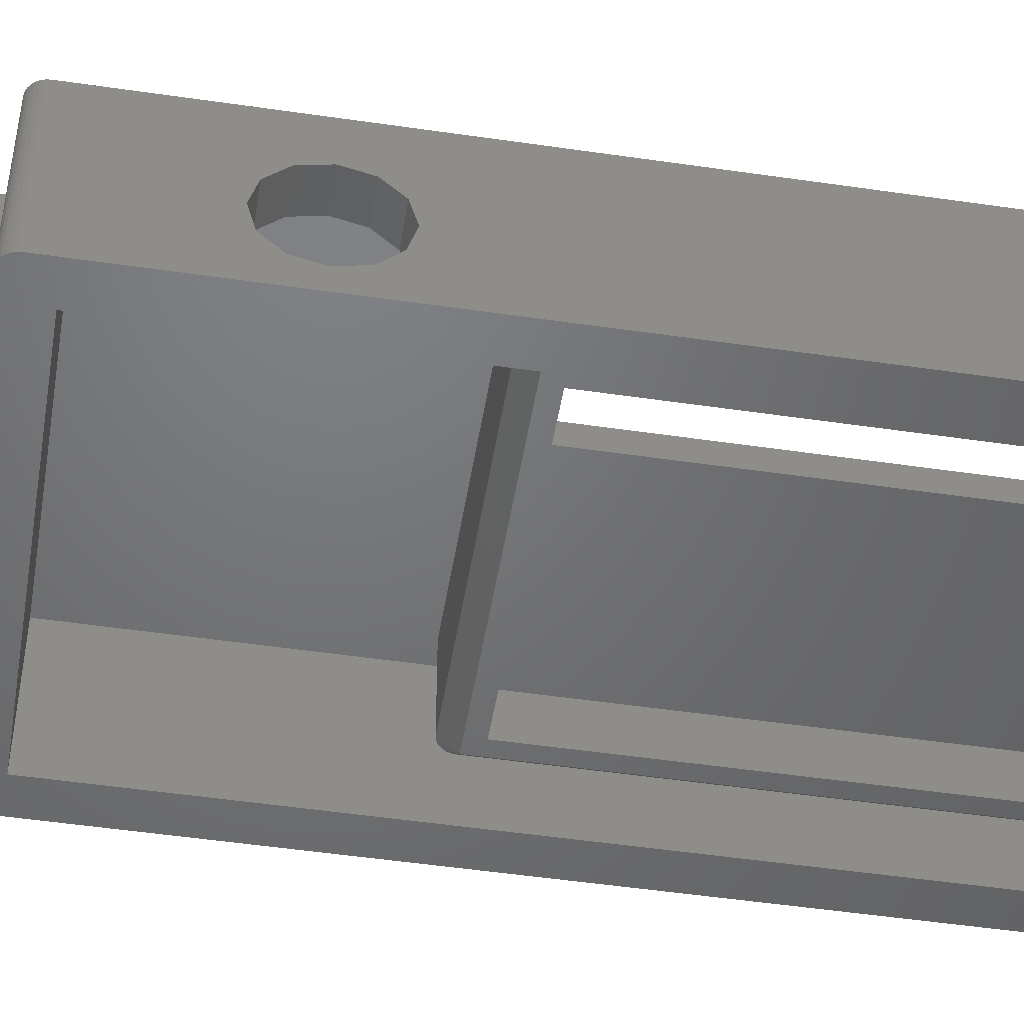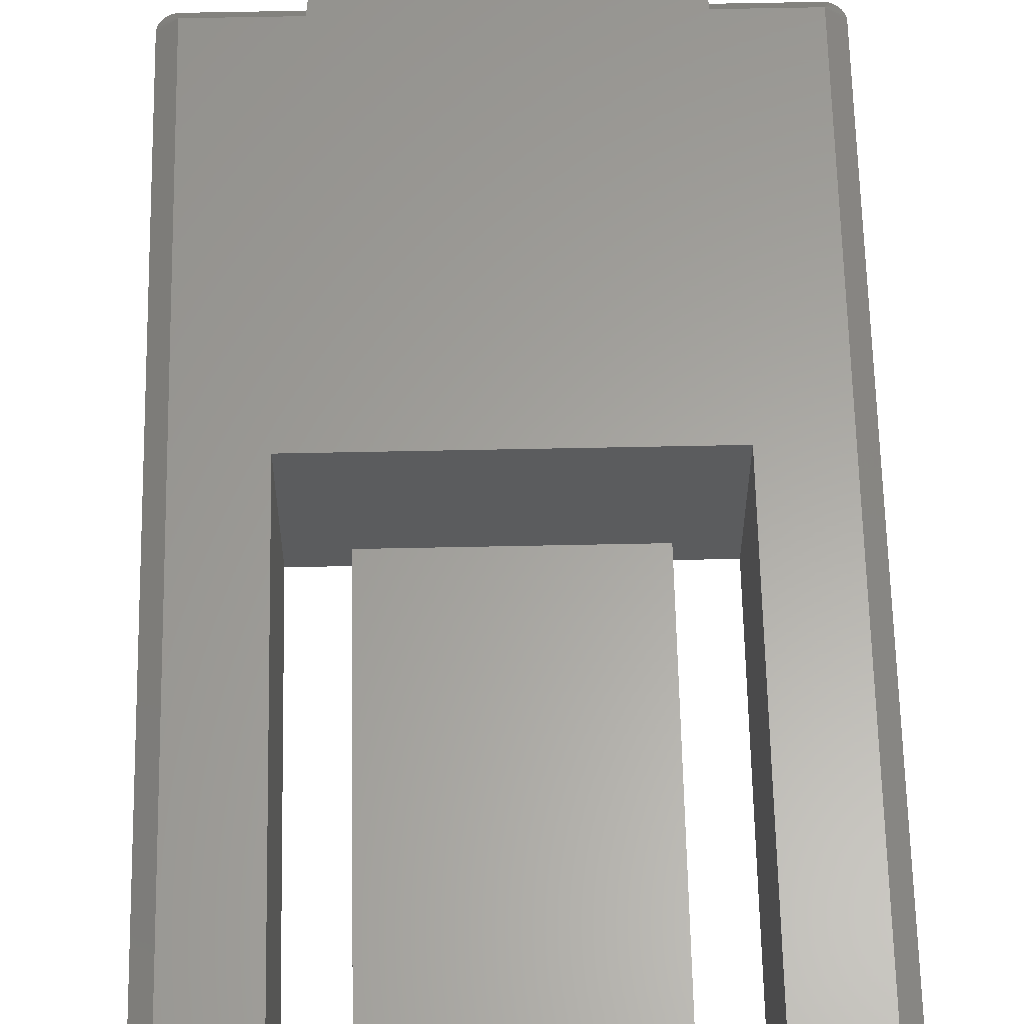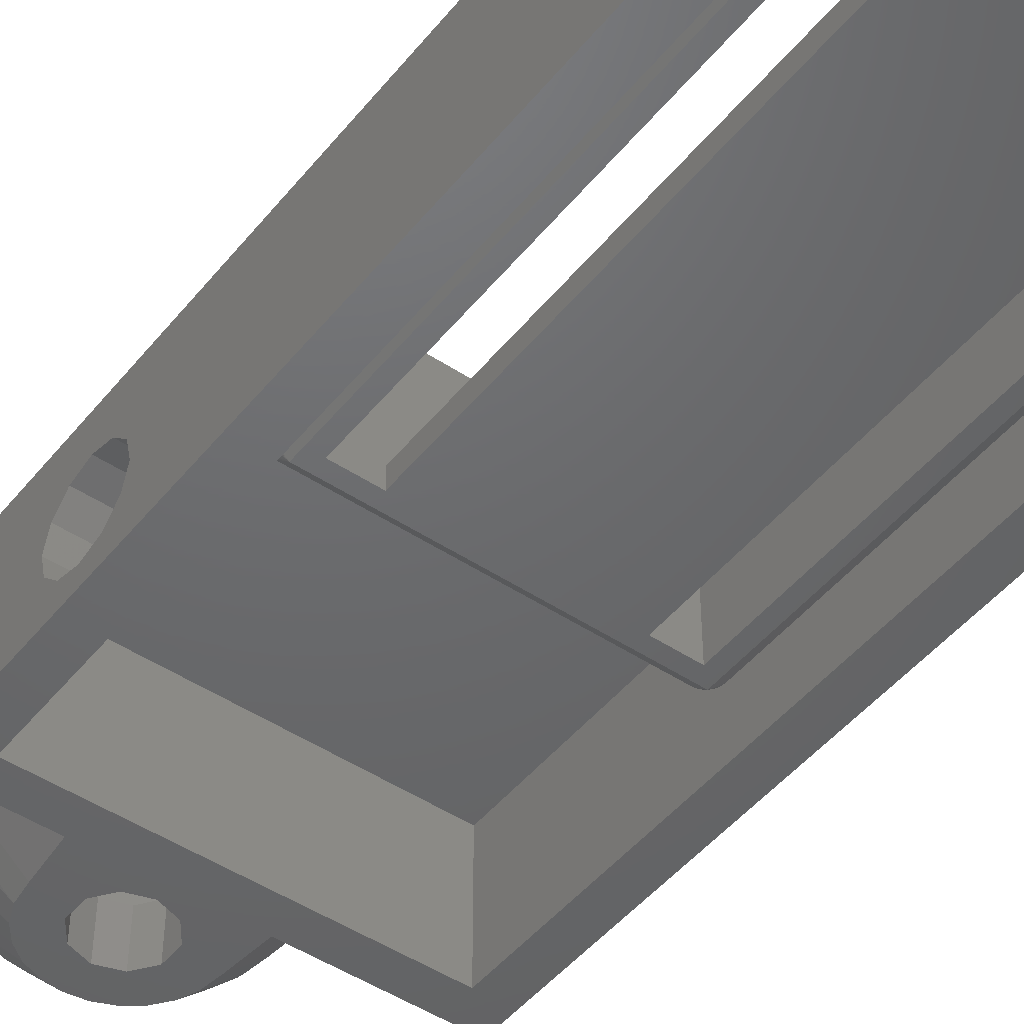
<metadata>
{"format":"stl","ext":"stl","renderer":"f3d","projection":"perspective","resolution":1024,"background":"white","views":[{"elev":-49.7,"azim":80.8,"up":"+Z"},{"elev":61.7,"azim":178.8,"up":"+Z"},{"elev":-47.6,"azim":143.1,"up":"+Z"}]}
</metadata>
<code>
# stl→obj: 307 verts, 662 faces
v 5.016 -61.8 -0.02
v 5.016 -57.2 -4.14
v 5.016 -57.2 -0.02
v 5.016 -61.8 -4.14
v 9 -64.1 -4.14
v 9 -64.1 -0.02
v 12.98 -61.8 -4.14
v 12.98 -57.2 -0.02
v 12.98 -57.2 -4.14
v 12.98 -61.8 -0.02
v 9 -54.9 -4.14
v 9 -54.9 -0.02
v 11.5 -58.69 -4.14
v 10.55 -57.37 -4.14
v 9 -56.87 -4.14
v 7.455 -57.37 -4.14
v 6.5 -58.69 -4.14
v 6.5 -60.31 -4.14
v 11.5 -60.31 -4.14
v 10.55 -61.63 -4.14
v 9 -62.13 -4.14
v 7.455 -61.63 -4.14
v 10.55 -61.63 -8.02
v 9 -62.13 -8.02
v 9 -56.87 -8.02
v 10.55 -57.37 -8.02
v 11.5 -60.31 -8.02
v 7.455 -61.63 -8.02
v 7.455 -57.37 -8.02
v 6.5 -58.69 -8.02
v 6.5 -60.31 -8.02
v 11.5 -58.69 -8.02
v 1.705 -61.05 -5.52
v 3.985 -59.22 -8.02
v 4.191 -60.79 -8.02
v 1.499 -59.48 -5.52
v 1.814 -61.56 -5.52
v 14.77 -48.45 -0.02
v 3.23 -48.45 -0.02
v 4.01 -65.04 -5.52
v 6.511 -63.81 -8.02
v 5.041 -65.83 -5.52
v 5.48 -63.02 -8.02
v 12.51 -66.1 -5.52
v 12.96 -65.83 -0.02
v 12.51 -66.1 -0.02
v 12.96 -65.83 -5.52
v 9 -64.48 -8.02
v 9 -66.98 -5.52
v 8.48 -66.92 -5.52
v 11.49 -63.81 -8.02
v 12.52 -63.02 -8.02
v 15.17 -63.66 -5.52
v 14.38 -64.69 -5.52
v 13.31 -61.99 -8.02
v 16.24 -48.93 -0.02
v 15.79 -48.67 -0.02
v 17.15 -50.18 -0.02
v 16.94 -49.7 -0.02
v 4.689 -61.99 -8.02
v 2.524 -63.24 -5.52
v 2.311 -62.76 -5.52
v 1.499 -59.48 -0.02
v 1.705 -61.05 -0.02
v 1.065 -49.7 -0.02
v 1.372 -49.28 -0.02
v 10.81 -66.75 -5.52
v 11.31 -66.59 -0.02
v 10.81 -66.75 -0.02
v 11.31 -66.59 -5.52
v 10.29 -64.31 -8.02
v 3.622 -64.69 -5.52
v 4.01 -65.04 -0.02
v 3.622 -64.69 -0.02
v 15.29 -48.5 -0.02
v 9.52 -66.92 -5.52
v 1.814 -61.56 -0.02
v 2.311 -62.76 -0.02
v 2.213 -48.67 -0.02
v 1.76 -48.93 -0.02
v 0.7433 -51 -0.02
v 0.7433 -50.69 -0.02
v 0.7433 -51.21 -0.02
v 0.7433 -51.21 -0.2325
v 2.831 -63.66 -0.02
v 2.831 -63.66 -5.52
v 15.17 -63.66 -0.02
v 15.48 -63.24 -5.52
v 15.48 -63.24 -0.02
v 13.99 -65.04 -0.02
v 13.99 -65.04 -5.52
v 0.8519 -50.18 -0.02
v 3.325 -51.99 -8.02
v 0.8148 -51.99 -5.52
v 9.52 -66.92 -0.02
v 16.63 -49.28 -0.02
v 0.8148 -51.99 -1.02
v 17.26 -50.69 -0.02
v 17.26 -51 -0.02
v 17.26 -51.21 -0.02
v 17.26 -51.21 -0.2325
v 2.71 -48.5 -0.02
v 7.712 -64.31 -8.02
v 7.192 -66.75 -5.52
v 16.19 -61.56 -0.02
v 16.3 -61.05 -5.52
v 16.3 -61.05 -0.02
v 16.19 -61.56 -5.52
v 6.695 -66.59 -5.52
v 2.524 -63.24 -0.02
v 17.19 -51.99 -1.02
v 16.5 -59.48 -0.02
v 16.5 -59.48 -5.52
v 17.19 -51.99 -5.52
v 15.69 -62.76 -5.52
v 15.69 -62.76 -0.02
v 14.01 -59.22 -8.02
v 13.81 -60.79 -8.02
v 5.494 -66.1 -5.52
v 14.38 -64.69 -0.02
v 9 -66.98 -0.02
v 8.48 -66.92 -0.02
v 7.192 -66.75 -0.02
v 6.695 -66.59 -0.02
v 5.494 -66.1 -0.02
v 5.041 -65.83 -0.02
v 14.68 -51.99 -8.02
v 23.5 -51 -1.02
v 22.5 -51 -0.02
v 23.48 -51.21 -1.02
v 23.5 -51 -12.02
v 23.48 -51.21 -12.02
v 22.6 4.995 -1.02
v 13.25 4.995 -2.835
v -4.105 4.995 -1.02
v 14.78 4.995 -3.469
v 15.41 4.995 -5
v 22.6 4.995 -12.02
v 13.25 4.995 -7.165
v 5.25 4.995 -7.165
v 14.78 4.995 -6.531
v 5.25 4.995 -2.835
v 3.719 4.995 -3.469
v 3.085 4.995 -5
v -4.105 4.995 -12.02
v 3.719 4.995 -6.531
v 23.31 4.588 -1.02
v 22.5 4 -0.02
v 23.41 4.407 -1.02
v -4.978 4.208 -1.02
v -5 4 -1.02
v -4 4 -0.02
v -4.105 -51.99 -1.02
v -4.105 -51.99 -12.02
v 22.6 -51.99 -1.02
v 22.6 -51.99 -12.02
v -4.669 -51.74 -12.02
v -4.5 -51.87 -1.02
v -4.669 -51.74 -1.02
v -4.5 -51.87 -12.02
v 23.48 4.208 -1.02
v 23.5 4 -1.02
v -5 -51 -12.02
v -5 4 -12.02
v -5 -51 -1.02
v 18.5 -30.5 -0.02
v 0 -30.5 -0.02
v -4 -51 -0.02
v 18.5 3 -0.02
v 0 3 -0.02
v 23.17 4.743 -12.02
v 23 4.866 -1.02
v 23.17 4.743 -1.02
v 23 4.866 -12.02
v 22.81 -51.95 -1.02
v -4.978 -51.21 -12.02
v -4.978 -51.21 -1.02
v 23.5 -36.79 -7.3
v 23.5 4 -12.02
v 23.5 -37.22 -5.695
v 23.5 -38.4 -4.521
v 23.5 -40 -4.091
v 23.5 -42.78 -5.695
v 23.5 -43.21 -7.3
v 23.5 -41.6 -4.521
v 23.5 -37.22 -8.905
v 23.5 -38.4 -10.08
v 23.5 -40 -10.51
v 23.5 -42.78 -8.905
v 23.5 -41.6 -10.08
v -4.309 4.951 -1.02
v 23 -51.87 -12.02
v 23.17 -51.74 -1.02
v 23 -51.87 -1.02
v 23.17 -51.74 -12.02
v 22.81 -51.95 -12.02
v -4.5 4.866 -12.02
v -4.669 4.743 -1.02
v -4.5 4.866 -1.02
v -4.669 4.743 -12.02
v 23.31 -51.59 -1.02
v -4.309 -51.95 -1.02
v -4.978 4.208 -12.02
v -4.809 -51.59 -1.02
v 22.81 4.951 -12.02
v 22.81 4.951 -1.02
v 23.31 4.588 -12.02
v 23.41 -51.41 -1.02
v -4.809 4.588 -1.02
v 23.41 4.407 -12.02
v 23.31 -51.59 -12.02
v -4.809 -51.59 -12.02
v -4.914 4.407 -1.02
v -4.914 4.407 -12.02
v 23.48 4.208 -12.02
v -4.309 4.951 -12.02
v -4.309 -51.95 -12.02
v -4.914 -51.41 -1.02
v -4.809 4.588 -12.02
v 21.1 -49.6 -12.02
v 23.41 -51.41 -12.02
v 21.1 2.6 -12.02
v -2.6 -49.6 -12.02
v -2.6 2.6 -12.02
v -4.914 -51.41 -12.02
v 21.1 -49.6 -2.6
v 20.5 -31.5 -2.6
v 21.1 2.6 -2.6
v 20.48 -31.71 -2.6
v 20.41 -31.91 -2.6
v 20.31 -32.09 -2.6
v 20.17 -32.24 -2.6
v 20 -32.37 -2.6
v 19.81 -32.45 -2.6
v 19.6 -32.49 -2.6
v -1.105 -32.49 -2.6
v -2.6 -49.6 -2.6
v -1.309 -32.45 -2.6
v -1.5 -32.37 -2.6
v -1.669 -32.24 -2.6
v -1.809 -32.09 -2.6
v -1.914 -31.91 -2.6
v -1.978 -31.71 -2.6
v -2 -31.5 -2.6
v -2.6 2.6 -2.6
v -2 2.6 -2.6
v 20.5 2.6 -2.6
v -2 2.6 -8.48
v -1 2.6 -9.48
v 19.5 2.6 -9.48
v 20.5 2.6 -8.48
v 21.1 -36.79 -7.3
v 21.1 -37.22 -8.905
v 21.1 -38.4 -10.08
v 21.1 -40 -10.51
v 21.1 -42.78 -8.905
v 21.1 -43.21 -7.3
v 21.1 -41.6 -10.08
v 21.1 -37.22 -5.695
v 21.1 -38.4 -4.521
v 21.1 -40 -4.091
v 21.1 -42.78 -5.695
v 21.1 -41.6 -4.521
v 20.48 -31.71 -8.48
v 19.5 -31.5 -9.48
v 20.5 -31.5 -8.48
v 20 -32.37 -8.48
v 20.17 -32.24 -8.48
v -1.914 -31.91 -8.48
v -1.978 -31.71 -8.48
v -1 -31.5 -9.48
v -2 -31.5 -8.48
v -1.669 -32.24 -8.48
v -1.809 -32.09 -8.48
v 18.5 -30.5 -9.48
v 15.7 -30.5 -9.48
v 2.8 -30.5 -9.48
v 15.7 2.5 -9.48
v 0 -30.5 -9.48
v 18.5 2.5 -9.48
v 2.8 2.5 -9.48
v 0 2.5 -9.48
v -1.309 -32.45 -8.48
v -1.5 -32.37 -8.48
v -1.105 -32.49 -8.48
v 19.6 -32.49 -8.48
v 19.81 -32.45 -8.48
v 20.31 -32.09 -8.48
v 20.41 -31.91 -8.48
v 3.085 3 -5
v 3.719 3 -6.531
v 3.719 3 -3.469
v 5.25 3 -2.835
v 5.25 3 -7.165
v 14.78 3 -6.531
v 13.25 3 -7.165
v 15.41 3 -5
v 14.78 3 -3.469
v 13.25 3 -2.835
v 18.5 3 -8
v 15.7 2.5 -8
v 18.5 2.5 -8
v 2.8 2.5 -8
v 15.7 -30.5 -8
v 0 3 -8
v 0 2.5 -8
v 2.8 -30.5 -8
f 1 2 3
f 2 1 4
f 5 1 6
f 1 5 4
f 7 8 9
f 8 7 10
f 7 6 10
f 6 7 5
f 11 8 12
f 8 11 9
f 2 12 3
f 12 2 11
f 9 13 7
f 9 14 13
f 11 14 9
f 11 15 14
f 11 16 15
f 2 16 11
f 17 2 18
f 16 2 17
f 19 7 13
f 20 7 19
f 5 20 21
f 20 5 7
f 22 5 21
f 4 22 18
f 22 4 5
f 4 18 2
f 23 21 20
f 21 23 24
f 25 14 15
f 14 25 26
f 23 19 27
f 19 23 20
f 24 22 21
f 22 24 28
f 17 29 16
f 29 17 30
f 22 31 18
f 31 22 28
f 32 14 26
f 14 32 13
f 18 30 17
f 30 18 31
f 29 15 16
f 15 29 25
f 27 13 32
f 13 27 19
f 33 34 35
f 34 33 36
f 35 37 33
f 38 39 38
f 39 38 39
f 40 41 42
f 41 40 43
f 44 45 46
f 45 44 47
f 48 49 50
f 47 44 51
f 52 53 54
f 53 52 55
f 56 57 56
f 57 56 57
f 58 59 59
f 59 58 58
f 60 61 62
f 33 63 36
f 63 33 64
f 65 66 66
f 66 65 65
f 67 68 69
f 68 67 70
f 70 67 71
f 72 73 74
f 73 72 40
f 75 38 75
f 38 75 38
f 76 71 67
f 71 76 48
f 62 35 60
f 35 62 37
f 43 40 72
f 62 77 37
f 77 62 78
f 79 80 79
f 80 79 80
f 81 82 82
f 81 83 82
f 83 81 84
f 72 85 86
f 85 72 74
f 87 88 89
f 88 87 53
f 47 90 45
f 90 47 91
f 82 92 92
f 92 82 82
f 48 76 49
f 36 93 34
f 93 36 94
f 76 69 95
f 69 76 67
f 37 64 33
f 64 37 77
f 96 56 96
f 56 96 56
f 97 83 84
f 63 97 36
f 97 63 83
f 94 36 97
f 98 99 98
f 100 99 98
f 99 100 101
f 102 79 102
f 79 102 79
f 50 103 48
f 103 50 104
f 105 106 107
f 106 105 108
f 103 104 109
f 51 91 47
f 91 51 52
f 86 43 72
f 43 86 60
f 88 53 55
f 70 51 44
f 51 70 71
f 70 46 68
f 46 70 44
f 86 110 61
f 110 86 85
f 61 78 62
f 78 61 110
f 100 111 101
f 112 111 100
f 113 111 112
f 111 113 114
f 89 115 116
f 115 89 88
f 106 117 113
f 117 106 118
f 109 41 103
f 41 109 119
f 58 100 98
f 59 100 58
f 96 100 59
f 38 100 96
f 100 8 112
f 38 96 56
f 10 112 8
f 38 56 57
f 112 10 107
f 107 10 105
f 38 57 75
f 105 10 116
f 12 100 38
f 116 10 89
f 89 10 87
f 87 10 120
f 100 12 8
f 39 12 38
f 63 1 3
f 1 74 73
f 83 12 39
f 12 83 3
f 1 63 64
f 83 39 102
f 1 85 74
f 110 1 78
f 83 102 79
f 1 110 85
f 83 79 80
f 1 64 77
f 1 77 78
f 83 80 66
f 83 66 65
f 83 65 92
f 83 92 82
f 3 83 63
f 120 10 90
f 10 45 90
f 10 46 45
f 6 46 10
f 46 6 68
f 68 6 69
f 69 6 95
f 6 121 95
f 6 122 121
f 6 123 122
f 6 124 123
f 6 125 124
f 6 126 125
f 1 126 6
f 126 1 73
f 80 66 80
f 66 80 66
f 104 122 123
f 122 104 50
f 115 118 108
f 118 115 55
f 60 86 61
f 57 75 57
f 75 57 75
f 92 65 65
f 65 92 92
f 107 113 112
f 113 107 106
f 39 102 39
f 102 39 102
f 119 124 125
f 124 119 109
f 42 125 126
f 125 42 119
f 91 120 90
f 120 91 54
f 120 53 87
f 53 120 54
f 106 108 118
f 41 119 42
f 113 127 114
f 127 113 117
f 49 95 121
f 95 49 76
f 40 126 73
f 126 40 42
f 109 123 124
f 123 109 104
f 23 52 51
f 52 23 27
f 71 23 51
f 24 71 48
f 71 24 23
f 103 24 48
f 103 28 24
f 41 28 103
f 43 28 41
f 28 60 31
f 60 28 43
f 27 117 118
f 27 118 55
f 27 55 52
f 117 27 32
f 26 117 32
f 117 26 127
f 25 127 26
f 93 25 29
f 35 31 60
f 34 31 35
f 31 34 30
f 30 34 29
f 93 29 34
f 25 93 127
f 116 108 105
f 108 116 115
f 50 121 122
f 121 50 49
f 54 91 52
f 115 88 55
f 59 96 96
f 96 59 59
f 98 58 58
f 58 98 98
f 128 129 130
f 130 131 128
f 131 130 132
f 133 134 135
f 133 136 134
f 133 137 136
f 138 137 133
f 139 138 140
f 141 138 139
f 137 138 141
f 142 135 134
f 143 135 142
f 144 135 143
f 145 144 146
f 144 145 135
f 140 145 146
f 145 140 138
f 147 148 149
f 150 151 152
f 153 94 97
f 154 94 153
f 93 154 127
f 94 154 93
f 114 155 111
f 156 114 127
f 114 156 155
f 156 127 154
f 133 152 148
f 152 133 135
f 157 158 159
f 158 157 160
f 161 148 162
f 163 151 164
f 151 163 165
f 129 58 98
f 129 59 58
f 129 96 59
f 129 56 96
f 166 57 56
f 166 75 57
f 166 38 75
f 167 38 166
f 38 167 39
f 39 167 102
f 102 167 79
f 79 167 80
f 168 80 167
f 80 168 66
f 66 168 65
f 65 168 92
f 92 168 82
f 168 167 152
f 82 168 81
f 166 148 169
f 148 170 169
f 170 152 167
f 152 170 148
f 148 166 129
f 56 129 166
f 129 98 99
f 129 162 148
f 162 129 128
f 171 172 173
f 172 171 174
f 175 129 155
f 176 165 163
f 165 176 177
f 168 84 81
f 153 84 168
f 84 153 97
f 101 129 99
f 155 101 111
f 101 155 129
f 162 178 179
f 162 180 178
f 162 181 180
f 162 182 181
f 183 128 184
f 185 128 183
f 182 128 185
f 128 182 162
f 186 179 178
f 187 179 186
f 188 179 187
f 131 184 128
f 184 131 189
f 188 131 179
f 190 131 188
f 189 131 190
f 135 191 152
f 192 193 194
f 193 192 195
f 156 175 155
f 175 156 196
f 149 148 161
f 197 198 199
f 198 197 200
f 201 129 193
f 168 202 153
f 164 150 203
f 150 164 151
f 168 204 159
f 205 133 206
f 133 205 138
f 147 171 173
f 171 147 207
f 174 206 172
f 206 174 205
f 168 159 158
f 194 129 175
f 208 129 201
f 133 148 206
f 198 209 152
f 206 148 172
f 168 165 177
f 165 152 151
f 152 165 168
f 149 207 147
f 207 149 210
f 193 211 201
f 211 193 195
f 157 204 212
f 204 157 159
f 203 213 214
f 213 203 150
f 209 213 152
f 191 199 152
f 161 210 149
f 210 161 215
f 172 148 173
f 173 148 147
f 162 215 161
f 215 162 179
f 216 199 191
f 199 216 197
f 145 191 135
f 191 145 216
f 193 129 194
f 160 202 158
f 202 160 217
f 168 158 202
f 168 218 204
f 168 177 218
f 213 150 152
f 214 209 219
f 209 214 213
f 219 198 200
f 198 219 209
f 199 198 152
f 196 194 175
f 194 196 192
f 156 131 132
f 131 220 179
f 156 132 221
f 222 179 220
f 156 221 211
f 138 179 222
f 156 211 195
f 179 138 215
f 156 195 192
f 215 138 210
f 156 192 196
f 210 138 207
f 131 156 220
f 207 138 171
f 171 138 174
f 156 223 220
f 163 223 154
f 154 223 156
f 174 138 205
f 224 138 222
f 224 145 138
f 223 163 224
f 163 154 217
f 164 224 163
f 163 217 160
f 224 164 145
f 163 160 157
f 145 164 216
f 163 157 212
f 216 164 197
f 163 212 225
f 197 164 200
f 163 225 176
f 200 164 219
f 219 164 214
f 214 164 203
f 201 221 208
f 221 201 211
f 217 153 202
f 153 217 154
f 225 177 176
f 177 225 218
f 212 218 225
f 218 212 204
f 130 129 208
f 208 132 130
f 132 208 221
f 226 227 228
f 226 229 227
f 226 230 229
f 226 231 230
f 226 232 231
f 226 233 232
f 226 234 233
f 226 235 234
f 226 236 235
f 237 236 226
f 236 237 238
f 238 237 239
f 239 237 240
f 237 241 240
f 237 242 241
f 237 243 242
f 237 244 243
f 245 244 237
f 244 245 246
f 228 227 247
f 237 224 245
f 224 237 223
f 245 248 246
f 249 224 250
f 248 224 249
f 224 248 245
f 251 228 247
f 251 222 228
f 250 222 251
f 222 250 224
f 220 237 226
f 237 220 223
f 222 252 228
f 222 253 252
f 222 254 253
f 222 255 254
f 256 220 257
f 258 220 256
f 255 220 258
f 220 255 222
f 259 228 252
f 260 228 259
f 261 228 260
f 226 257 220
f 257 226 262
f 261 226 228
f 263 226 261
f 262 226 263
f 264 265 266
f 229 266 227
f 266 229 264
f 267 232 233
f 232 267 268
f 269 270 271
f 271 248 249
f 248 271 272
f 273 241 274
f 241 273 240
f 265 275 250
f 265 276 275
f 276 277 278
f 265 277 276
f 271 277 265
f 249 279 271
f 277 271 279
f 280 250 275
f 278 250 280
f 281 278 277
f 281 250 278
f 249 281 282
f 281 249 250
f 279 249 282
f 283 284 271
f 227 251 247
f 251 227 266
f 285 235 236
f 235 285 286
f 286 265 287
f 272 246 248
f 246 272 244
f 266 250 251
f 250 266 265
f 286 234 235
f 234 286 287
f 274 269 271
f 288 265 289
f 285 283 271
f 267 265 268
f 230 264 229
f 264 230 289
f 289 265 264
f 271 286 285
f 286 271 265
f 269 243 270
f 243 269 242
f 274 242 269
f 242 274 241
f 231 289 230
f 289 231 288
f 284 238 239
f 238 284 283
f 270 244 272
f 244 270 243
f 270 272 271
f 273 274 271
f 283 236 238
f 236 283 285
f 232 288 231
f 288 232 268
f 268 265 288
f 287 265 267
f 273 239 240
f 239 273 284
f 284 273 271
f 287 233 234
f 233 287 267
f 290 146 144
f 146 290 291
f 292 142 293
f 142 292 143
f 292 144 143
f 144 292 290
f 146 294 140
f 294 146 291
f 139 295 141
f 295 139 296
f 297 136 137
f 136 297 298
f 293 134 299
f 134 293 142
f 299 136 298
f 136 299 134
f 140 296 139
f 296 140 294
f 295 137 141
f 137 295 297
f 263 182 185
f 182 263 261
f 252 180 259
f 180 252 178
f 254 188 187
f 188 254 255
f 189 257 184
f 257 189 256
f 261 181 182
f 181 261 260
f 253 178 252
f 178 253 186
f 259 181 260
f 181 259 180
f 258 189 190
f 189 258 256
f 262 185 183
f 185 262 263
f 254 186 253
f 186 254 187
f 184 262 183
f 262 184 257
f 255 190 188
f 190 255 258
f 300 301 302
f 301 303 304
f 300 303 301
f 305 303 300
f 303 305 306
f 304 303 307
f 278 302 301
f 302 278 280
f 304 278 301
f 278 304 276
f 166 304 167
f 275 304 166
f 304 275 276
f 307 167 304
f 279 307 277
f 307 279 167
f 280 275 302
f 302 169 300
f 166 302 275
f 302 166 169
f 170 306 305
f 167 306 170
f 279 306 167
f 306 279 282
f 277 303 281
f 303 277 307
f 282 303 306
f 303 282 281
f 170 293 169
f 170 292 293
f 170 290 292
f 305 290 170
f 294 305 296
f 291 305 294
f 290 305 291
f 299 169 293
f 298 169 299
f 297 169 298
f 300 297 295
f 297 300 169
f 296 300 295
f 300 296 305

</code>
